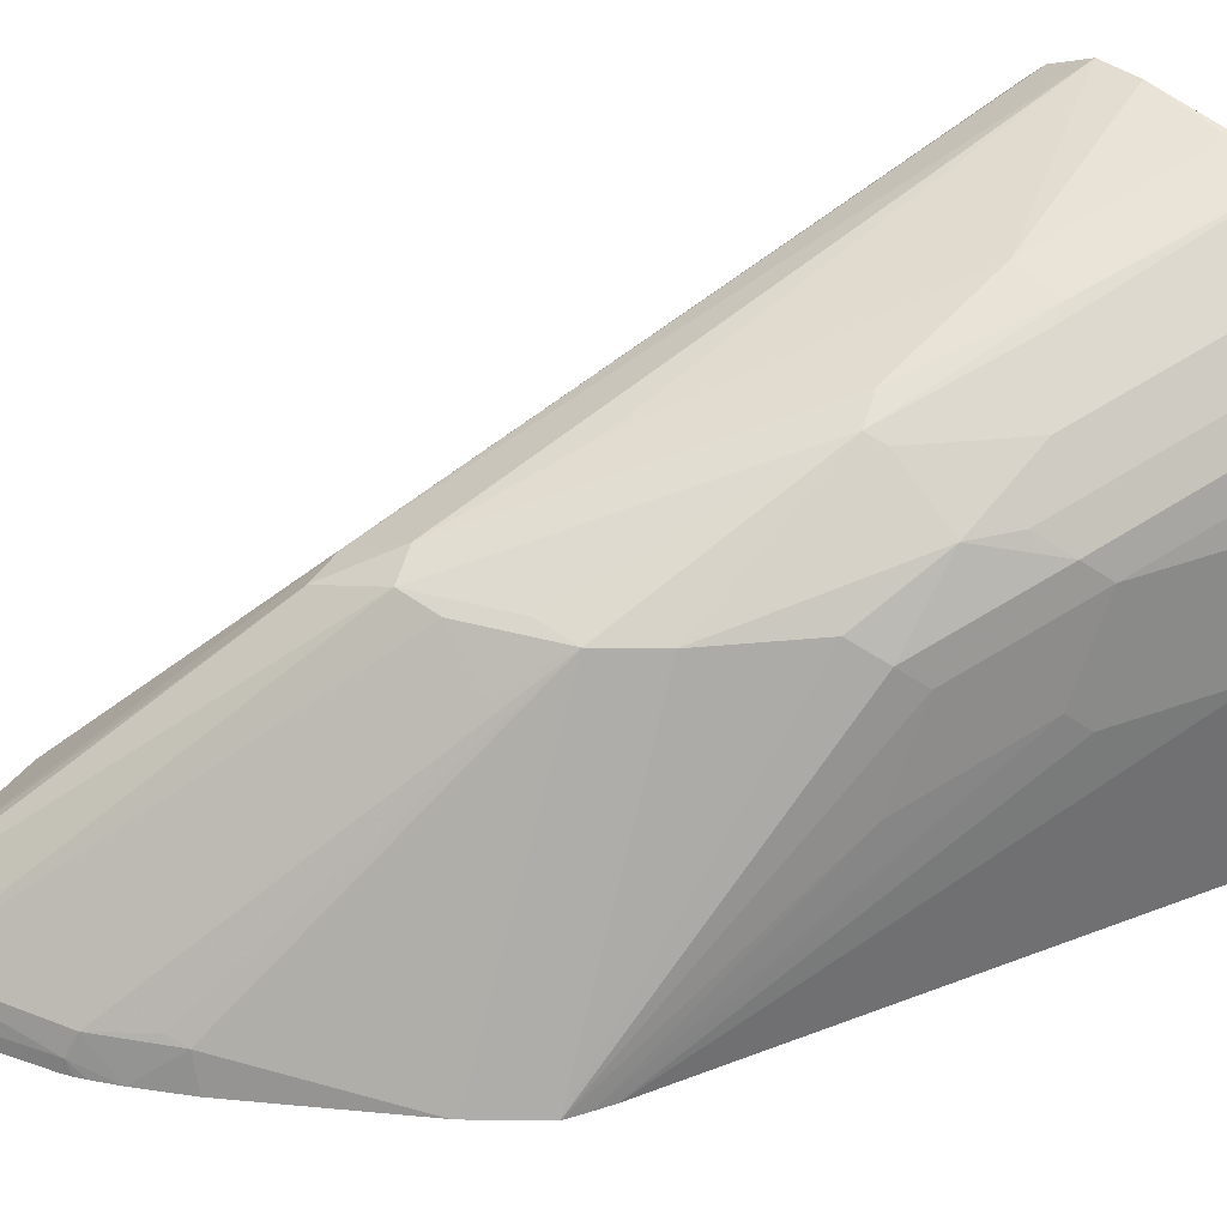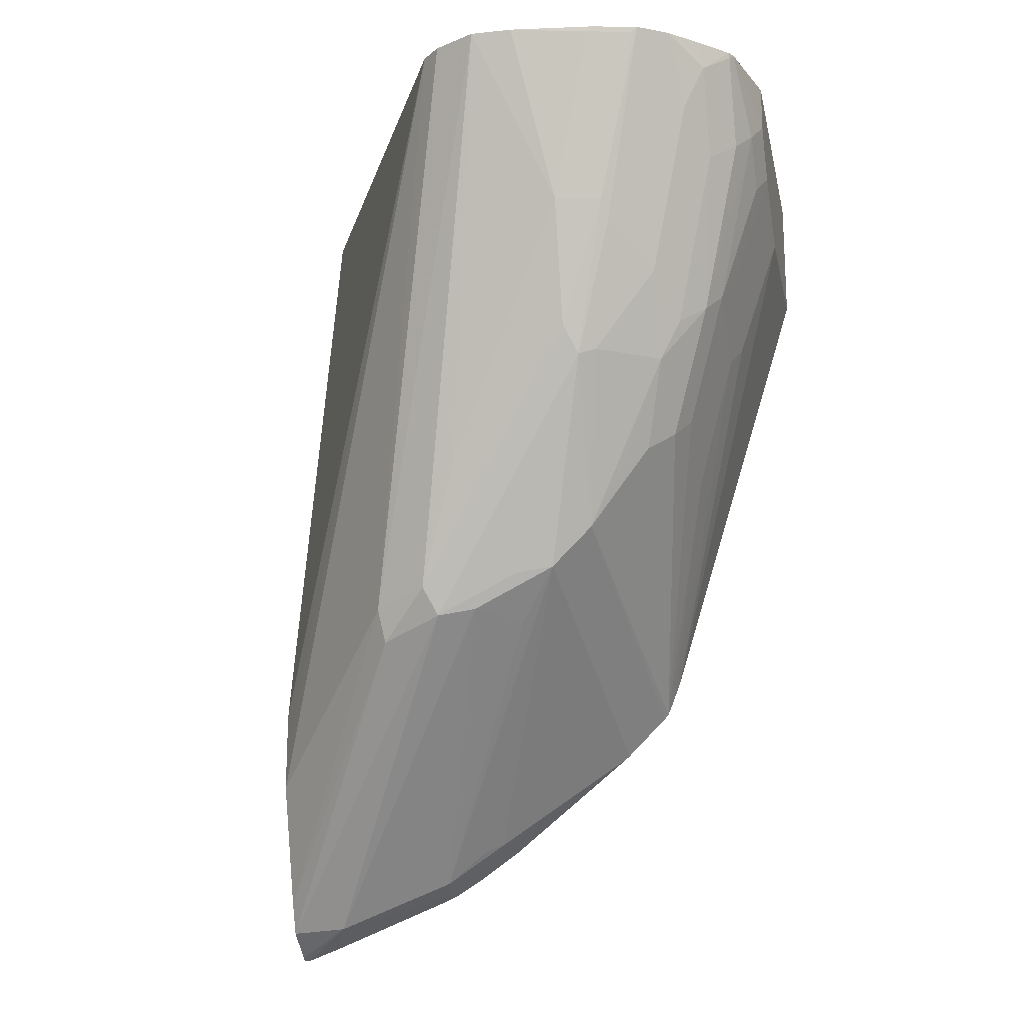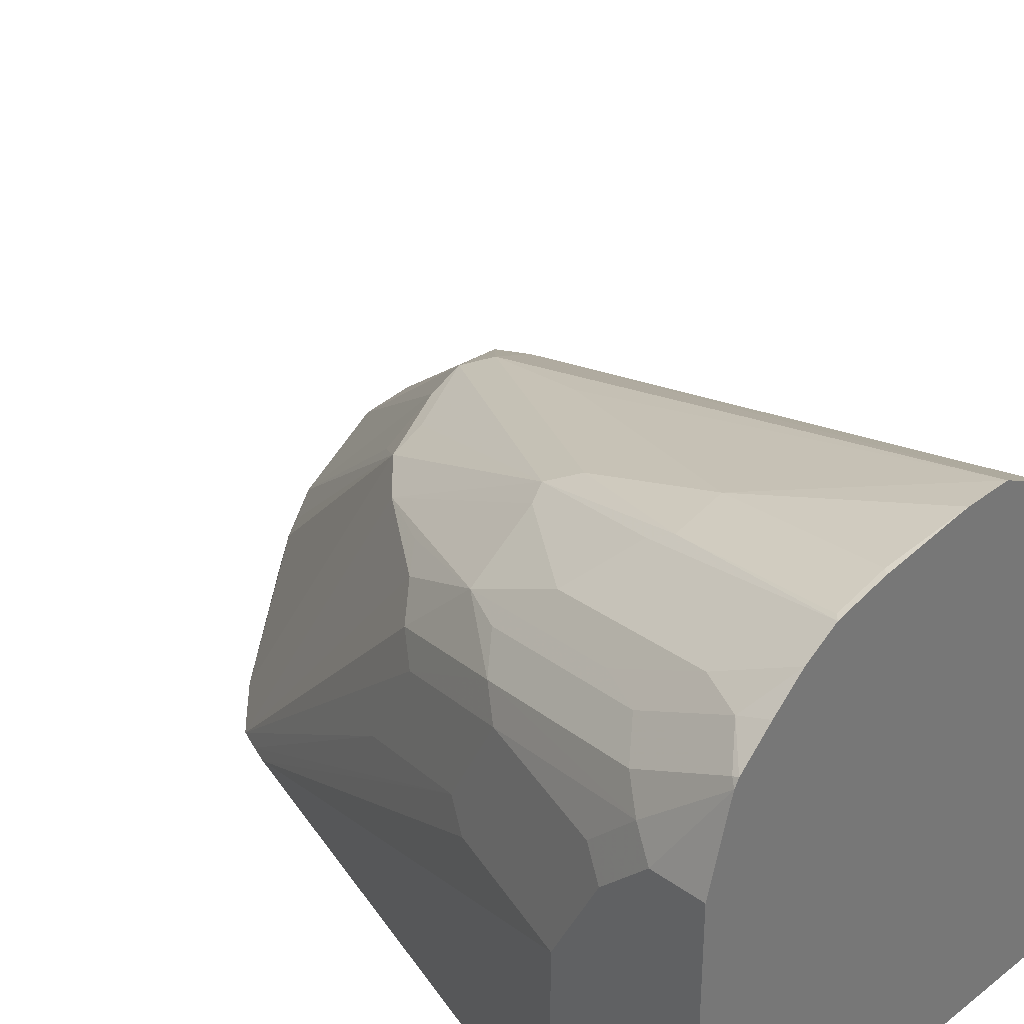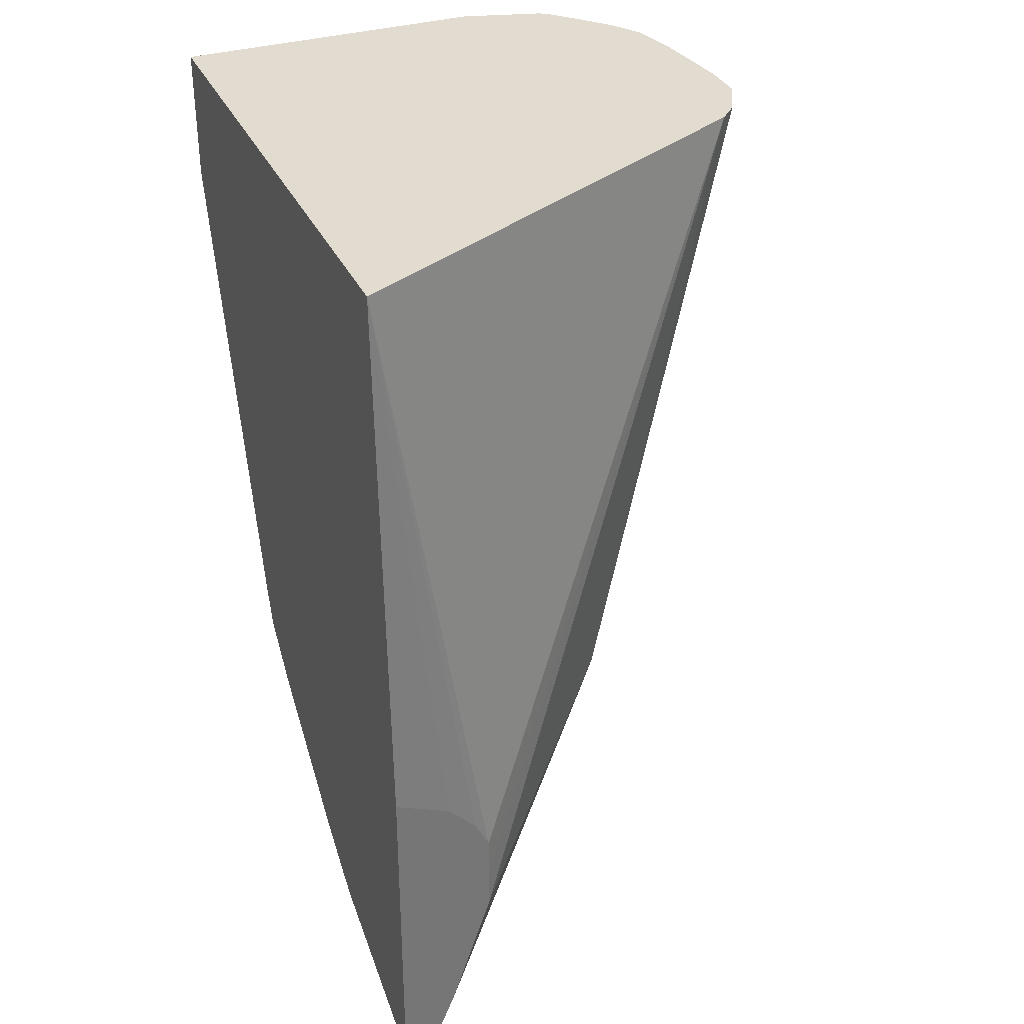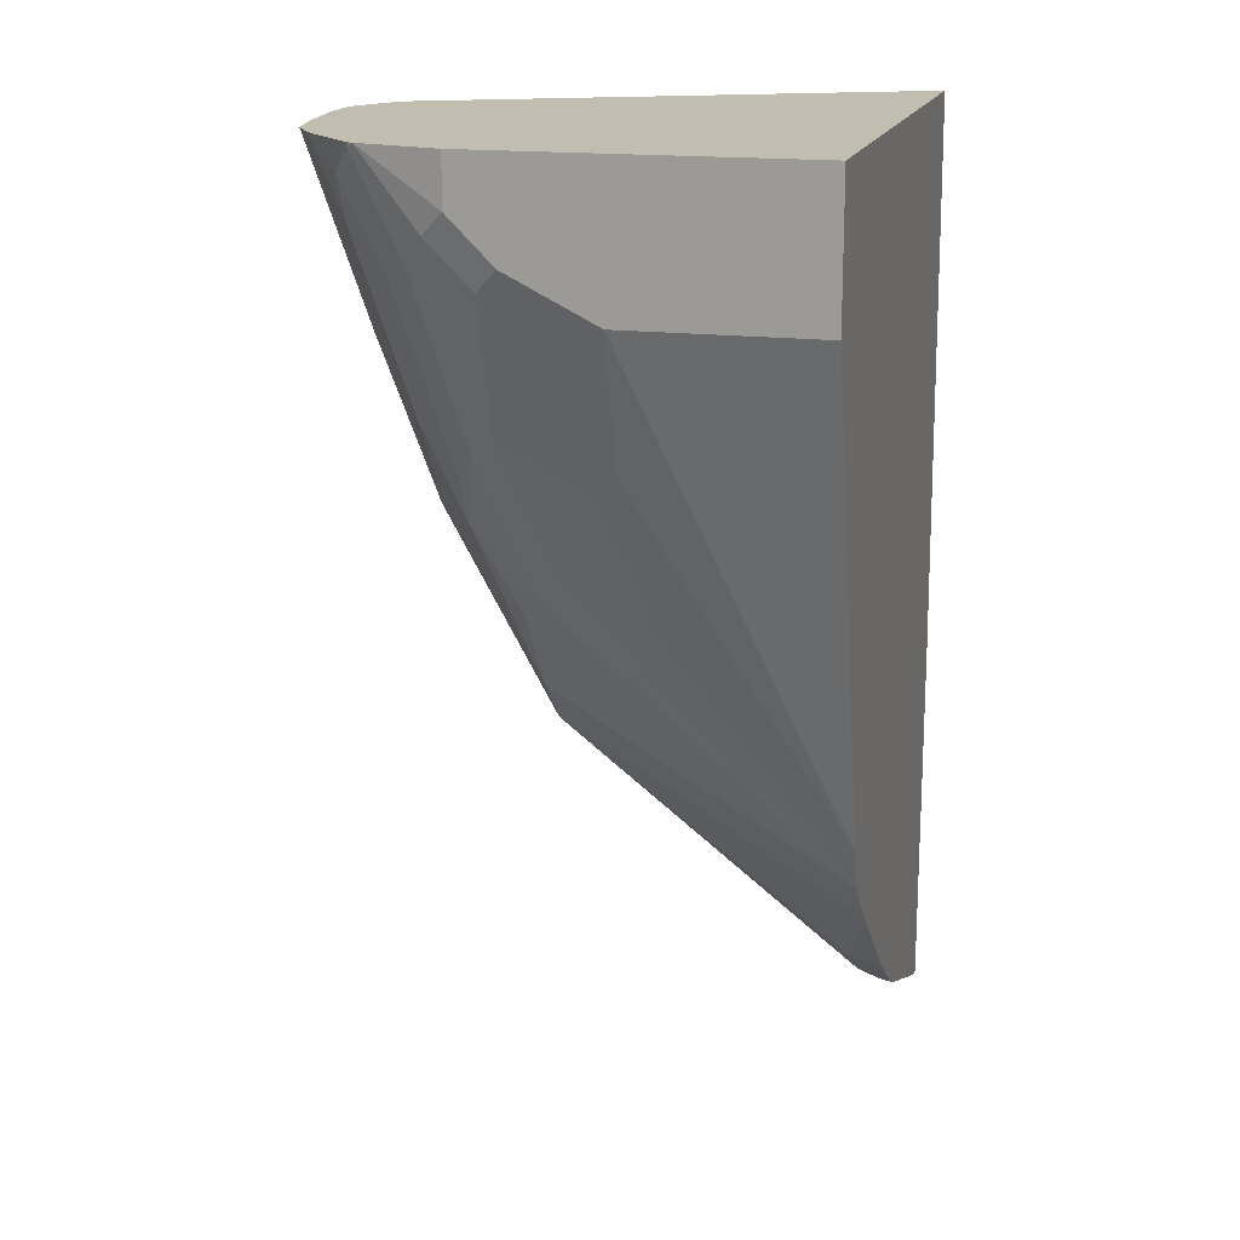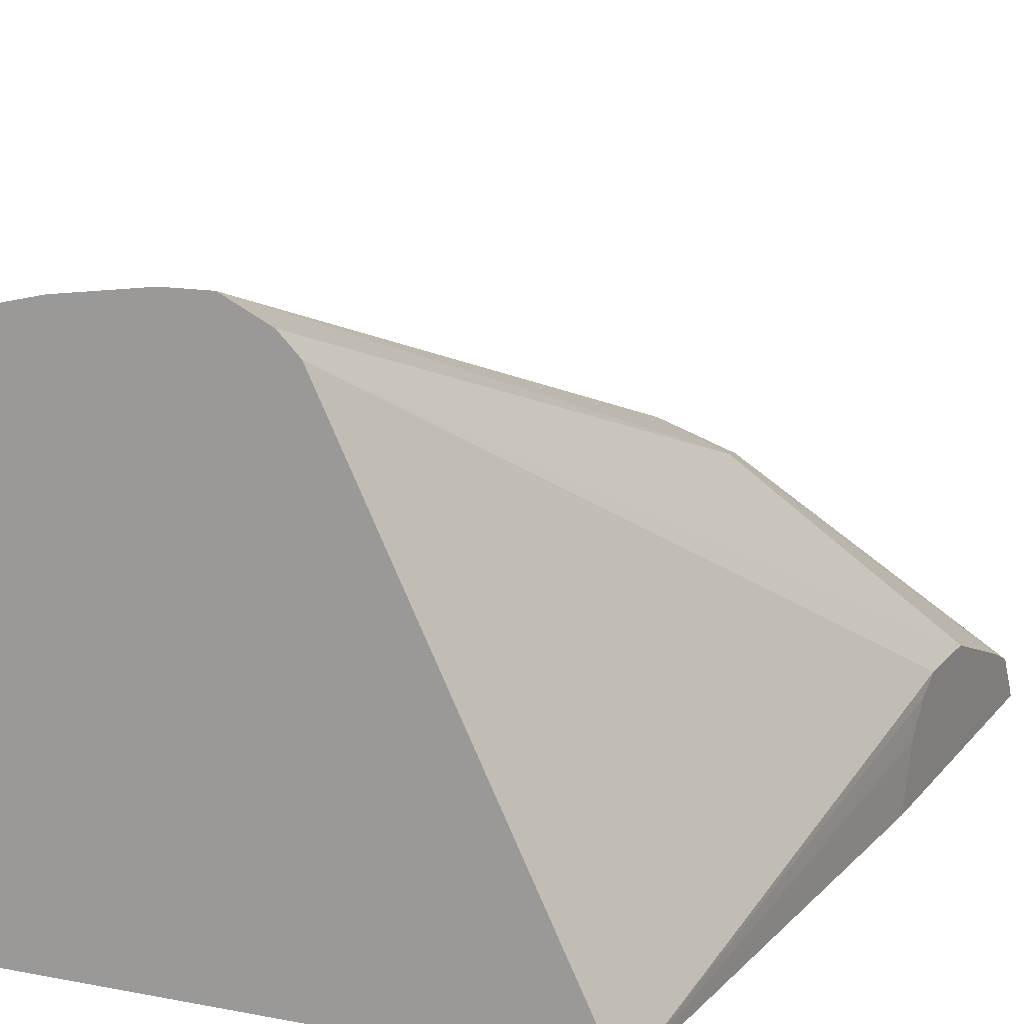
<metadata>
{"format":"obj","ext":"obj","renderer":"f3d","projection":"perspective","resolution":1024,"background":"white","views":[{"elev":37.1,"azim":-133.9,"up":"+Y"},{"elev":-18.3,"azim":-168.5,"up":"+Z"},{"elev":34.4,"azim":-46.0,"up":"+Y"},{"elev":34.2,"azim":67.8,"up":"+Z"},{"elev":17.0,"azim":-75.8,"up":"+Z"},{"elev":13.6,"azim":23.6,"up":"+Y"}]}
</metadata>
<code>
v -0.1913 0.1665 -0.4376
v 0.06715 0.1665 -0.4376
v -0.1913 0.3061 -0.4376
v -0.1913 0.1665 -0.4974
v -0.0323 0.3695 -0.4376
v 0.0768 0.1665 -0.6897
v 0.0768 0.1913 -0.7007
v 0.0768 0.1915 -0.7009
v 0.0768 0.2043 -0.7144
v 0.0768 0.2105 -0.727
v -0.1811 0.342 -0.4376
v -0.1913 0.3061 -0.4592
v -0.1913 0.2487 -0.4974
v -0.1262 0.1665 -0.7078
v -0.04067 0.3778 -0.4376
v 0.0768 0.2106 -0.7274
v 0.0768 0.2106 -0.7461
v 0.0768 0.2105 -0.7652
v 0.006363 0.2933 -0.6951
v 0.0768 0.1665 -0.8494
v -0.1792 0.3452 -0.4376
v -0.1793 0.3444 -0.44
v -0.1865 0.3157 -0.4687
v -0.1913 0.287 -0.4783
v -0.1722 0.2487 -0.5548
v -0.1232 0.1665 -0.7159
v -0.1674 0.2583 -0.5644
v -0.05977 0.3874 -0.4376
v 0.0768 0.1912 -0.8229
v 0.003188 0.2901 -0.711
v -0.01915 0.3061 -0.6887
v 0.07463 0.1665 -0.8494
v 0.0768 0.1694 -0.848
v -0.1657 0.3579 -0.4376
v -0.1674 0.3539 -0.4496
v -0.1674 0.3348 -0.4878
v -0.1793 0.3252 -0.4783
v -0.1602 0.3061 -0.5548
v -0.1674 0.2965 -0.5452
v -0.1865 0.2965 -0.4878
v -0.1722 0.287 -0.5357
v -0.1195 0.1665 -0.7251
v -0.1482 0.2392 -0.6218
v -0.09565 0.3635 -0.5165
v -0.07891 0.3874 -0.4376
v -0.03828 0.3252 -0.6313
v 0.0768 0.1854 -0.8372
v -0.02552 0.2997 -0.7014
v -0.102 0.338 -0.5867
v -0.09565 0.3444 -0.5739
v -0.07652 0.3444 -0.5739
v 0.05809 0.1665 -0.8432
v 0.05738 0.1722 -0.8418
v 0.05101 0.1849 -0.8354
v -0.1524 0.3695 -0.4376
v -0.1578 0.3539 -0.4687
v -0.1578 0.3348 -0.507
v -0.1482 0.3157 -0.5644
v -0.1387 0.3157 -0.5835
v -0.1411 0.287 -0.6122
v -0.1482 0.2774 -0.6026
v -0.1174 0.1665 -0.7274
v -0.1291 0.2965 -0.6218
v -0.1004 0.2965 -0.66
v -0.1172 0.3587 -0.5165
v -0.1148 0.3826 -0.44
v -0.1172 0.3826 -0.4376
v -0.04306 0.2965 -0.6983
v -0.06376 0.2997 -0.6823
v -0.08129 0.2965 -0.6792
v -0.11 0.3348 -0.5835
v -0.1196 0.3539 -0.5261
v 0.05095 0.1665 -0.8403
v -0.002403 0.1722 -0.8179
v -0.004791 0.1818 -0.8131
v -0.1387 0.3778 -0.4376
v -0.1387 0.3731 -0.4496
v -0.1387 0.3348 -0.5452
v -0.1172 0.3013 -0.6313
v -0.0983 0.1665 -0.7465
v -0.1363 0.3778 -0.44
v -0.136 0.3784 -0.4376
v -0.06376 0.2806 -0.7014
v -0.02552 0.1849 -0.7971
v -0.0335 0.1818 -0.7939
v -0.001694 0.1665 -0.8193
v -0.0055 0.1665 -0.8174
v -0.009541 0.1665 -0.815
v -0.01936 0.1665 -0.8087
v -0.09665 0.1665 -0.748
v -0.03857 0.1665 -0.7952
f 44 50 65
f 44 65 81
f 44 51 50
f 49 64 71
f 42 63 64
f 44 81 66
f 42 60 63
f 42 64 62
f 44 66 45
f 49 70 64
f 45 66 67
f 47 54 48
f 48 54 68
f 48 68 70
f 48 70 69
f 48 69 49
f 49 69 70
f 42 61 60
f 44 46 51
f 42 43 61
f 30 47 48
f 38 60 61
f 49 71 72
f 30 48 31
f 31 48 49
f 31 49 50
f 31 50 51
f 31 51 46
f 32 52 53
f 32 53 54
f 32 54 33
f 33 54 47
f 34 55 35
f 35 55 56
f 35 56 57
f 35 57 36
f 36 57 59
f 36 59 58
f 36 58 38
f 36 38 37
f 38 59 60
f 38 61 39
f 49 72 65
f 76 82 81
f 52 73 53
f 70 83 75
f 70 75 84
f 70 84 85
f 70 85 80
f 71 78 72
f 72 78 77
f 72 77 76
f 73 86 74
f 68 83 70
f 74 86 87
f 74 88 89
f 74 89 75
f 75 89 85
f 75 85 84
f 29 47 30
f 80 85 90
f 85 89 91
f 85 91 90
f 74 87 88
f 68 75 83
f 66 82 67
f 66 81 82
f 53 73 74
f 53 74 54
f 54 74 75
f 54 75 68
f 55 76 56
f 56 76 77
f 56 77 78
f 56 78 57
f 57 78 59
f 59 78 71
f 59 71 64
f 59 64 79
f 59 79 63
f 59 63 60
f 62 64 70
f 62 70 80
f 63 79 64
f 65 72 76
f 65 76 81
f 49 65 50
f 28 46 44
f 38 58 59
f 28 44 45
f 1 91 89
f 1 89 88
f 1 88 87
f 1 87 86
f 1 86 73
f 1 73 52
f 1 52 32
f 1 32 20
f 1 20 6
f 1 6 2
f 2 6 7
f 2 7 8
f 2 8 9
f 2 9 10
f 2 10 5
f 3 11 12
f 4 13 14
f 5 10 16
f 5 16 17
f 1 90 91
f 5 17 18
f 1 80 90
f 1 42 62
f 28 31 46
f 1 2 5
f 1 5 15
f 1 15 28
f 1 28 45
f 1 45 67
f 1 67 82
f 1 82 76
f 1 76 55
f 1 55 34
f 1 34 21
f 1 21 11
f 1 11 3
f 1 3 12
f 1 12 24
f 1 24 13
f 1 13 4
f 1 4 14
f 1 26 42
f 1 62 80
f 5 18 19
f 1 14 26
f 6 20 33
f 19 31 28
f 20 32 33
f 21 34 35
f 21 35 22
f 22 35 36
f 22 36 37
f 22 37 23
f 23 37 38
f 19 30 31
f 23 39 40
f 24 39 41
f 25 41 39
f 25 39 27
f 26 27 43
f 26 43 42
f 27 39 61
f 5 19 15
f 27 61 43
f 24 40 39
f 19 29 30
f 23 38 39
f 15 19 28
f 6 33 47
f 6 47 29
f 18 29 19
f 6 29 18
f 6 18 17
f 6 17 16
f 6 16 10
f 6 9 8
f 6 8 7
f 11 21 22
f 6 10 9
f 11 23 12
f 12 23 40
f 12 40 24
f 13 25 14
f 13 24 41
f 13 41 25
f 14 25 27
f 11 22 23
f 14 27 26

</code>
